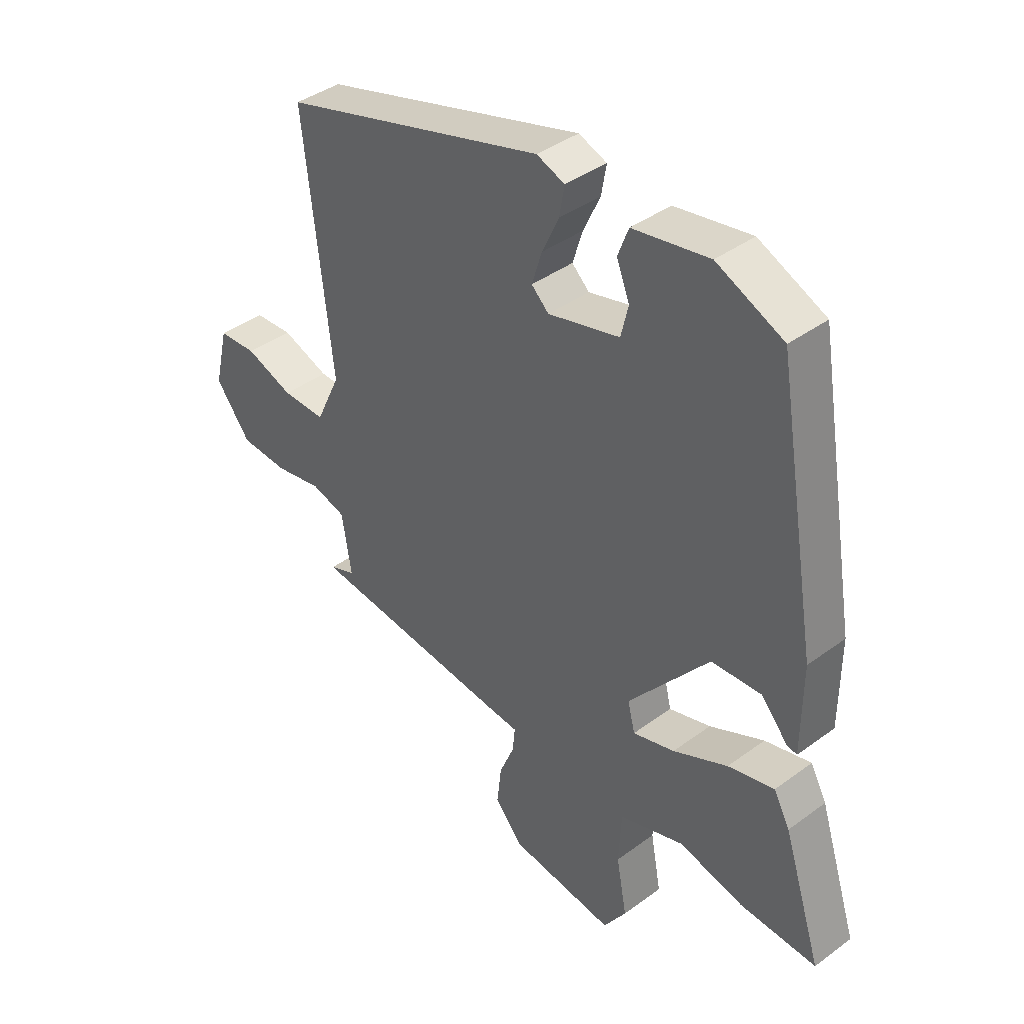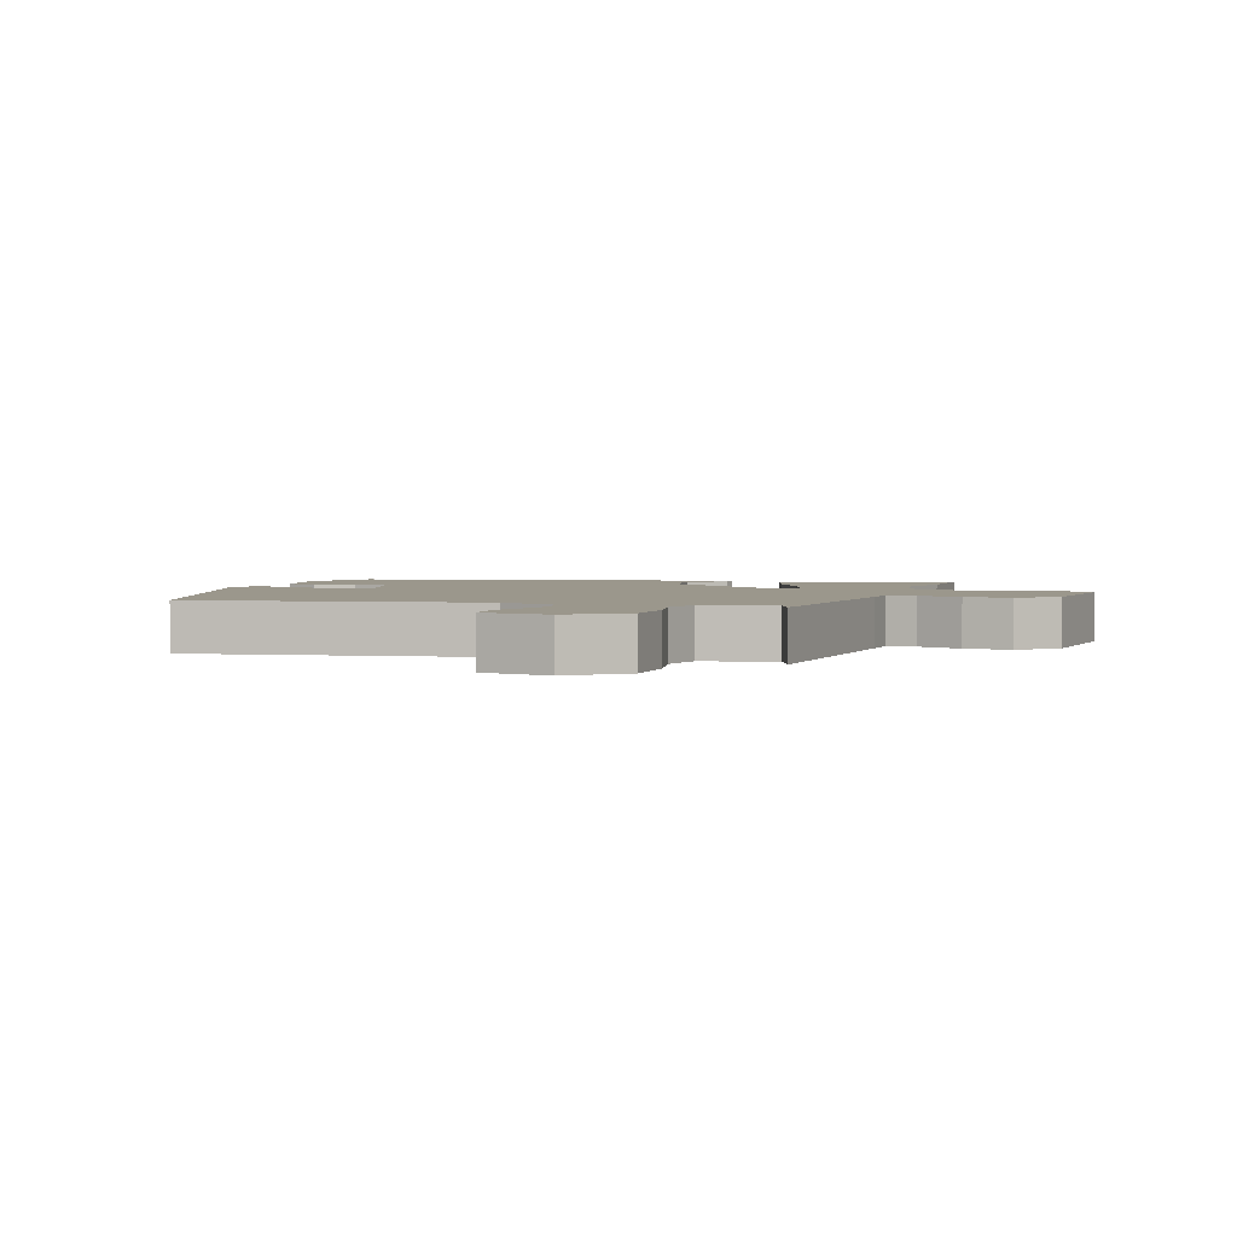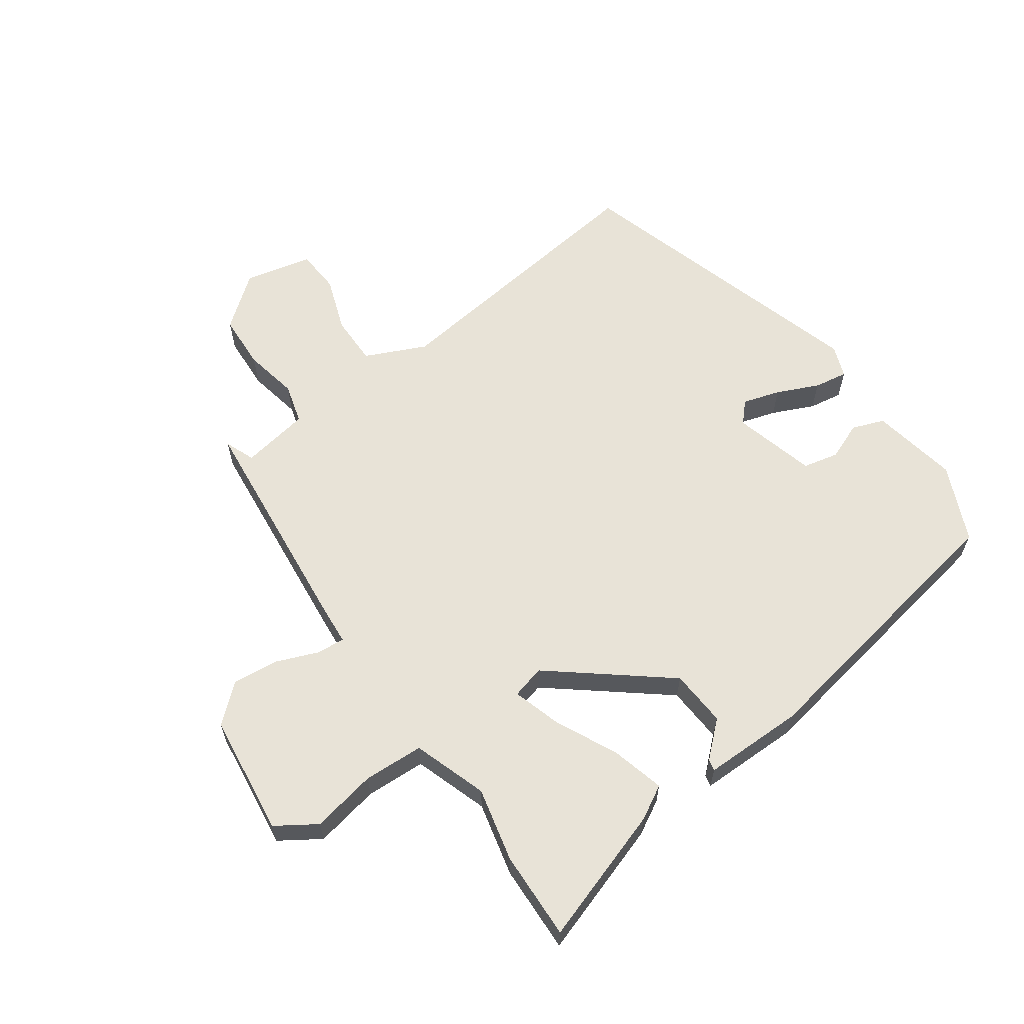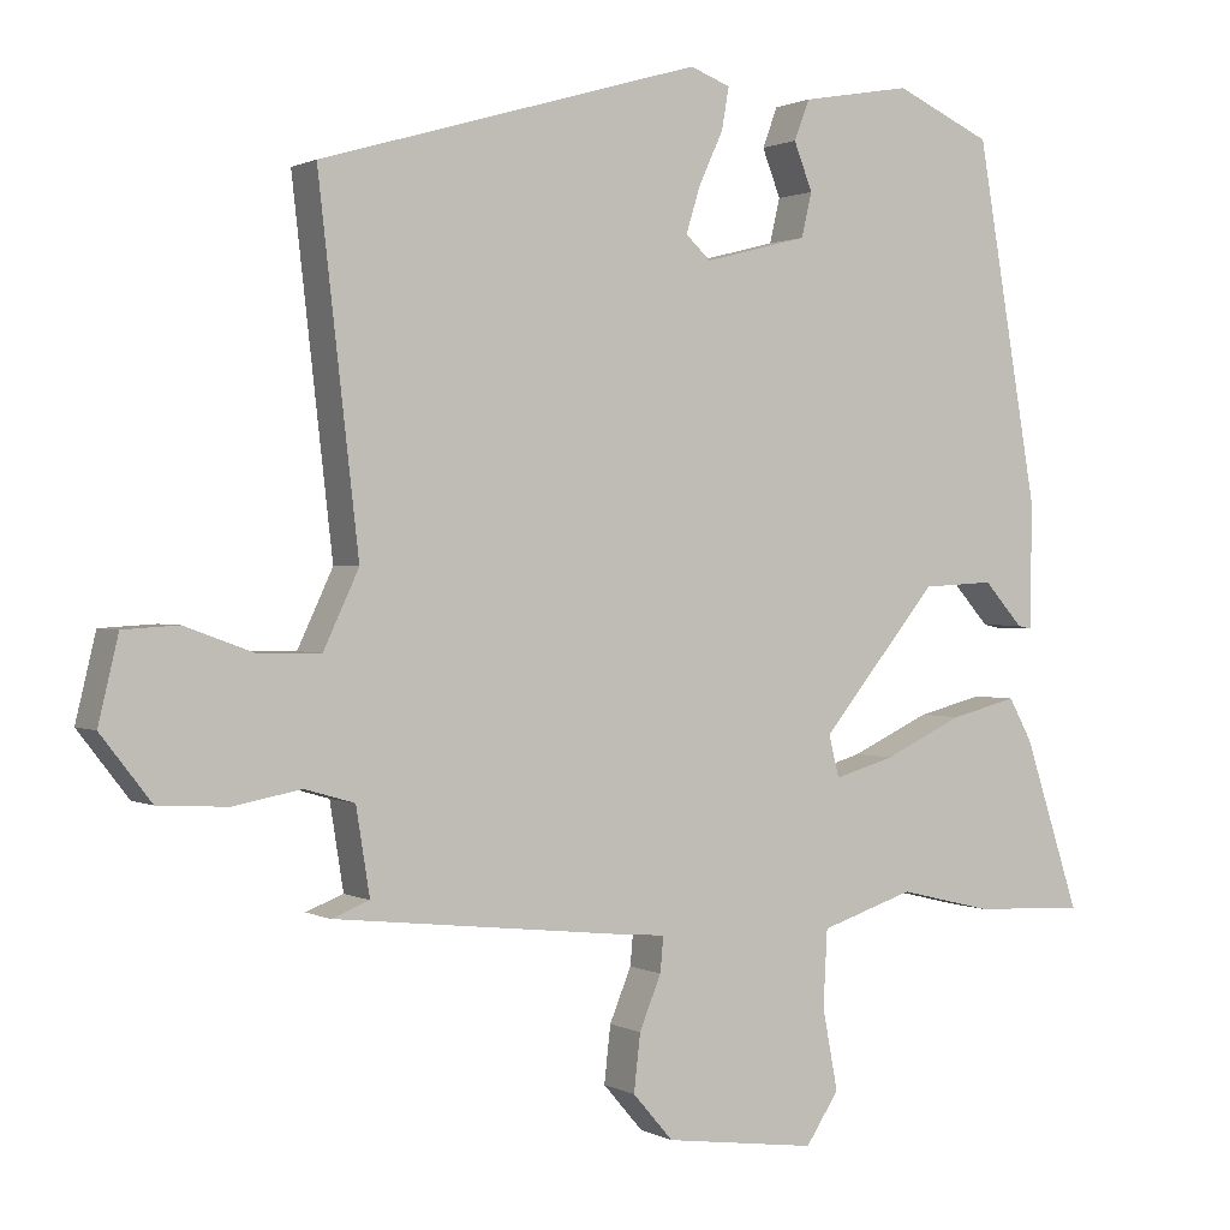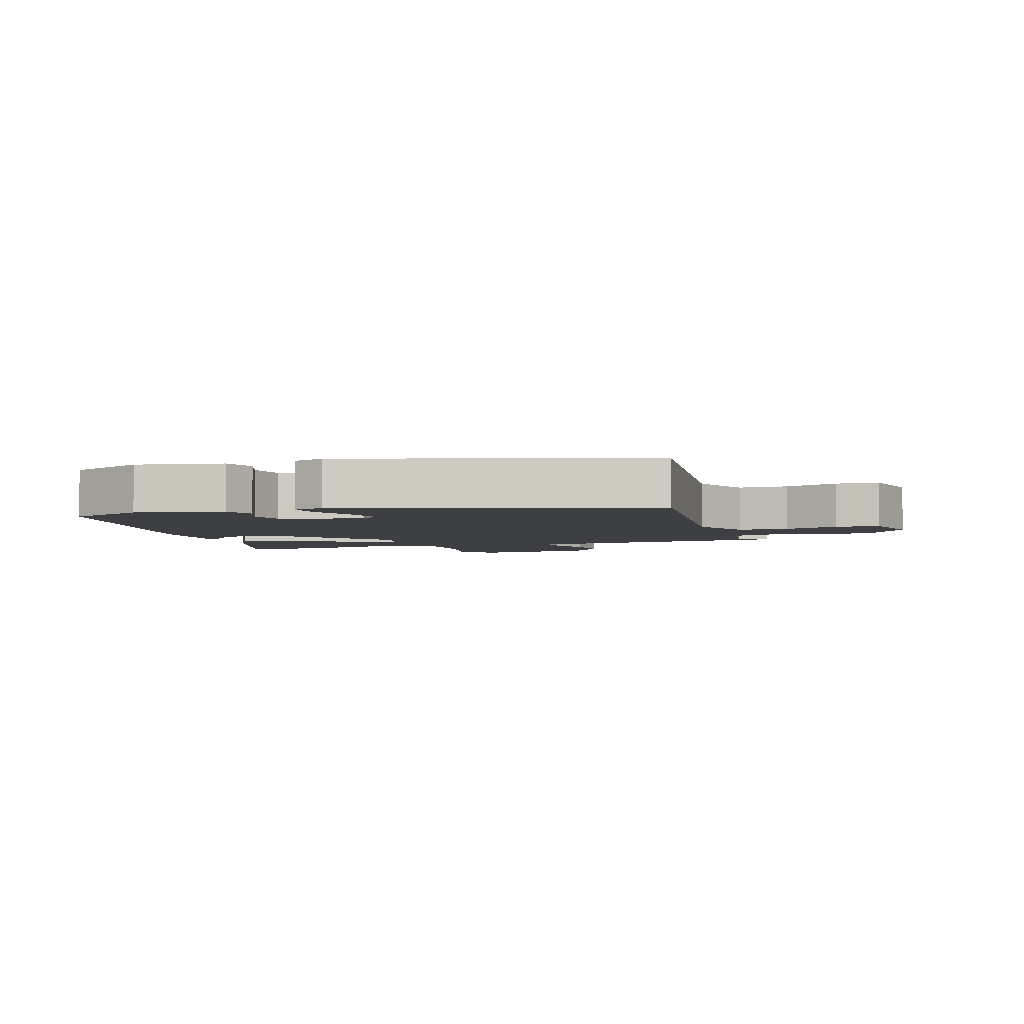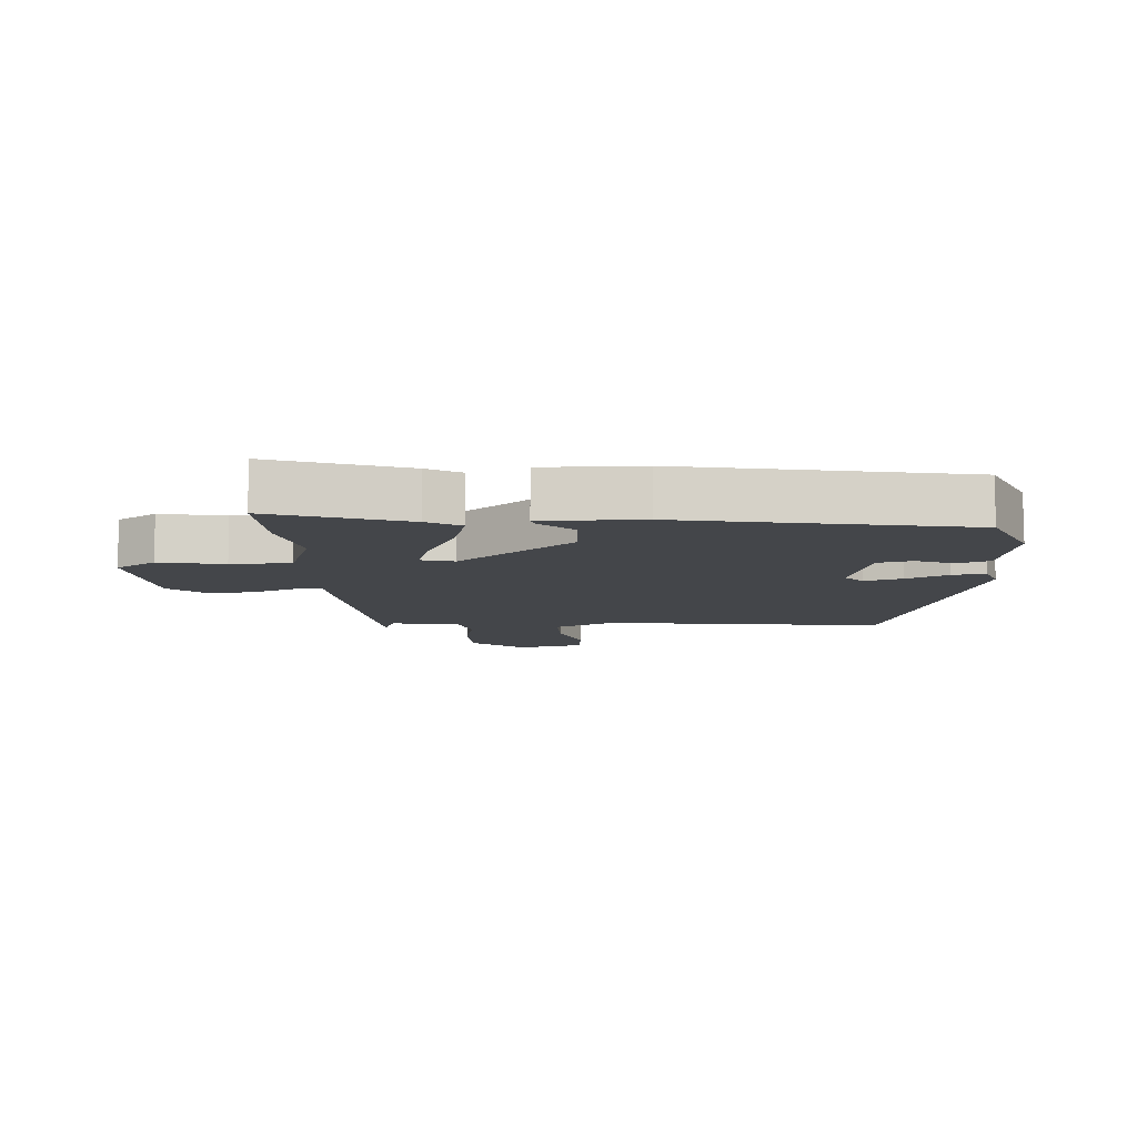
<metadata>
{"format":"obj","ext":"obj","renderer":"f3d","projection":"perspective","resolution":1024,"background":"white","views":[{"elev":40.2,"azim":-132.2,"up":"+Z"},{"elev":2.7,"azim":106.5,"up":"+Y"},{"elev":62.0,"azim":-125.8,"up":"+Y"},{"elev":1.1,"azim":150.5,"up":"+Z"},{"elev":-4.0,"azim":17.4,"up":"+Y"},{"elev":-9.6,"azim":-87.3,"up":"+Y"}]}
</metadata>
<code>
v 0.512 0.07 0.369
v 0.462 0.07 -0.071
v 0.506 0.07 -0.165
v 0.584 0.07 -0.164
v 0.669 0.07 -0.133
v 0.738 0.07 -0.137
v 0.763 0.07 -0.242
v 0.7 0.07 -0.323
v 0.614 0.07 -0.328
v 0.529 0.07 -0.312
v 0.467 0.07 -0.33
v 0.45 0.07 -0.437
v 0.497 0.07 -0.455
v 0.136 0.07 -0.494
v 0.077 0.07 -0.499
v 0.081 0.07 -0.543
v 0.108 0.07 -0.609
v 0.116 0.07 -0.68
v 0.066 0.07 -0.738
v -0.123 0.07 -0.763
v -0.164 0.07 -0.701
v -0.145 0.07 -0.599
v -0.15 0.07 -0.505
v -0.266 0.07 -0.467
v -0.382 0.07 -0.495
v -0.52 0.07 -0.501
v -0.451 0.07 -0.289
v -0.422 0.07 -0.236
v -0.339 0.07 -0.257
v -0.241 0.07 -0.303
v -0.166 0.07 -0.325
v -0.153 0.07 -0.273
v -0.297 0.07 -0.097
v -0.386 0.07 -0.092
v -0.434 0.07 -0.146
v -0.452 0.07 -0.15
v -0.453 0.07 0.007
v -0.377 0.07 0.451
v -0.258 0.07 0.505
v -0.122 0.07 0.481
v -0.103 0.07 0.431
v -0.126 0.07 0.372
v -0.113 0.07 0.317
v 0.015 0.07 0.284
v 0.046 0.07 0.313
v 0.028 0.07 0.371
v -0.002 0.07 0.436
v -0.011 0.07 0.488
v 0.039 0.07 0.507
v 0.512 0 0.369
v 0.462 0 -0.071
v 0.506 0 -0.165
v 0.584 0 -0.164
v 0.669 0 -0.133
v 0.738 0 -0.137
v 0.763 0 -0.242
v 0.7 0 -0.323
v 0.614 0 -0.328
v 0.529 0 -0.312
v 0.467 0 -0.33
v 0.45 0 -0.437
v 0.497 0 -0.455
v 0.136 0 -0.494
v 0.077 0 -0.499
v 0.081 0 -0.543
v 0.108 0 -0.609
v 0.116 0 -0.68
v 0.066 0 -0.738
v -0.123 0 -0.763
v -0.164 0 -0.701
v -0.145 0 -0.599
v -0.15 0 -0.505
v -0.266 0 -0.467
v -0.382 0 -0.495
v -0.52 0 -0.501
v -0.451 0 -0.289
v -0.422 0 -0.236
v -0.339 0 -0.257
v -0.241 0 -0.303
v -0.166 0 -0.325
v -0.153 0 -0.273
v -0.297 0 -0.097
v -0.386 0 -0.092
v -0.434 0 -0.146
v -0.452 0 -0.15
v -0.453 0 0.007
v -0.377 0 0.451
v -0.258 0 0.505
v -0.122 0 0.481
v -0.103 0 0.431
v -0.126 0 0.372
v -0.113 0 0.317
v 0.015 0 0.284
v 0.046 0 0.313
v 0.028 0 0.371
v -0.002 0 0.436
v -0.011 0 0.488
v 0.039 0 0.507
f 49 1 2
f 48 49 2
f 47 48 2
f 46 47 2
f 45 46 2 3
f 44 45 3
f 43 44 3
f 40 41 42
f 39 40 42
f 38 39 42
f 37 38 42
f 36 37 42
f 35 36 42
f 34 35 42
f 33 34 42 43
f 32 33 43 3
f 28 29 30
f 27 28 30
f 26 27 30
f 25 26 30
f 24 25 30
f 23 24 30 31
f 20 21 22
f 19 20 22
f 18 19 22
f 17 18 22
f 16 17 22
f 15 16 22 23
f 23 31 32
f 15 23 32
f 14 15 32
f 13 14 32
f 12 13 32
f 8 9 10
f 7 8 10
f 6 7 10
f 5 6 10
f 4 5 10
f 4 10 11
f 3 4 11
f 32 3 11
f 11 12 32
f 51 50 98
f 51 98 97
f 51 97 96
f 51 96 95
f 52 51 95 94
f 52 94 93
f 52 93 92
f 91 90 89
f 91 89 88
f 91 88 87
f 91 87 86
f 91 86 85
f 91 85 84
f 91 84 83
f 92 91 83 82
f 52 92 82 81
f 79 78 77
f 79 77 76
f 79 76 75
f 79 75 74
f 79 74 73
f 80 79 73 72
f 71 70 69
f 71 69 68
f 71 68 67
f 71 67 66
f 71 66 65
f 72 71 65 64
f 81 80 72
f 81 72 64
f 81 64 63
f 81 63 62
f 81 62 61
f 59 58 57
f 59 57 56
f 59 56 55
f 59 55 54
f 59 54 53
f 60 59 53
f 60 53 52
f 60 52 81
f 81 61 60
f 1 50 51 2
f 2 51 52 3
f 3 52 53 4
f 4 53 54 5
f 5 54 55 6
f 6 55 56 7
f 7 56 57 8
f 8 57 58 9
f 9 58 59 10
f 10 59 60 11
f 11 60 61 12
f 12 61 62 13
f 13 62 63 14
f 14 63 64 15
f 15 64 65 16
f 16 65 66 17
f 17 66 67 18
f 18 67 68 19
f 19 68 69 20
f 20 69 70 21
f 21 70 71 22
f 22 71 72 23
f 23 72 73 24
f 24 73 74 25
f 25 74 75 26
f 26 75 76 27
f 27 76 77 28
f 28 77 78 29
f 29 78 79 30
f 30 79 80 31
f 31 80 81 32
f 32 81 82 33
f 33 82 83 34
f 34 83 84 35
f 35 84 85 36
f 36 85 86 37
f 37 86 87 38
f 38 87 88 39
f 39 88 89 40
f 40 89 90 41
f 41 90 91 42
f 42 91 92 43
f 43 92 93 44
f 44 93 94 45
f 45 94 95 46
f 46 95 96 47
f 47 96 97 48
f 48 97 98 49
f 49 98 50 1

</code>
